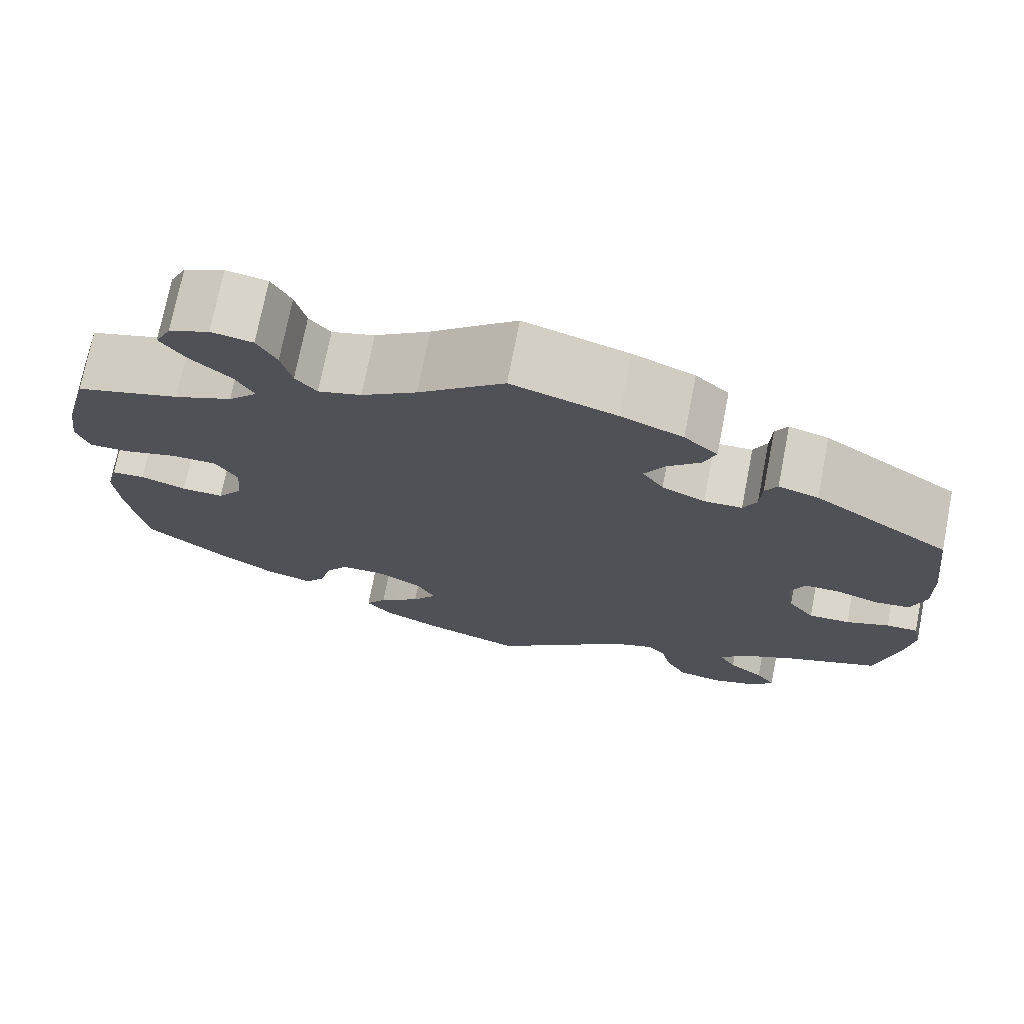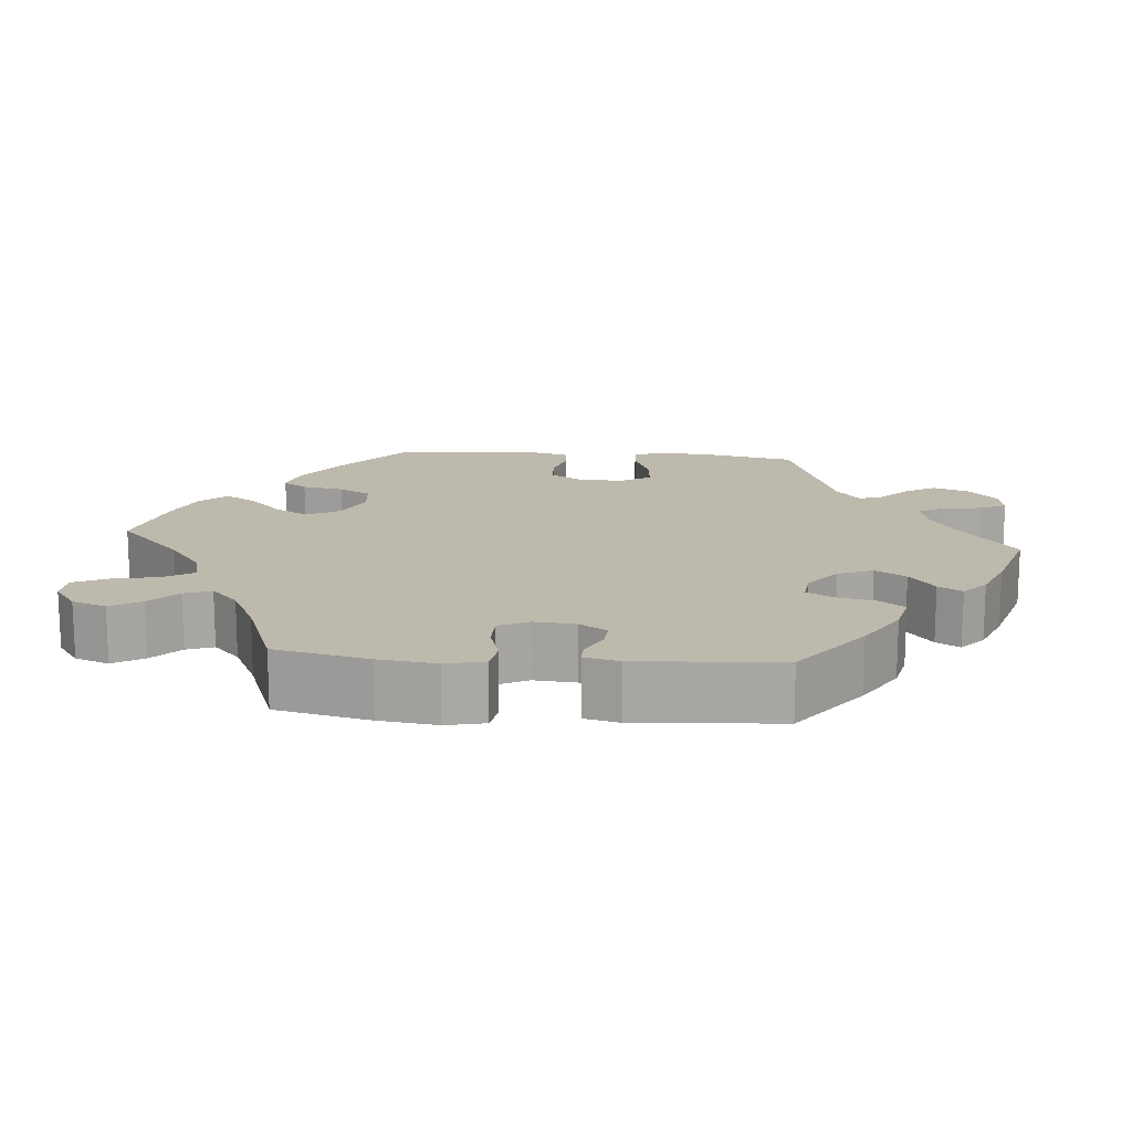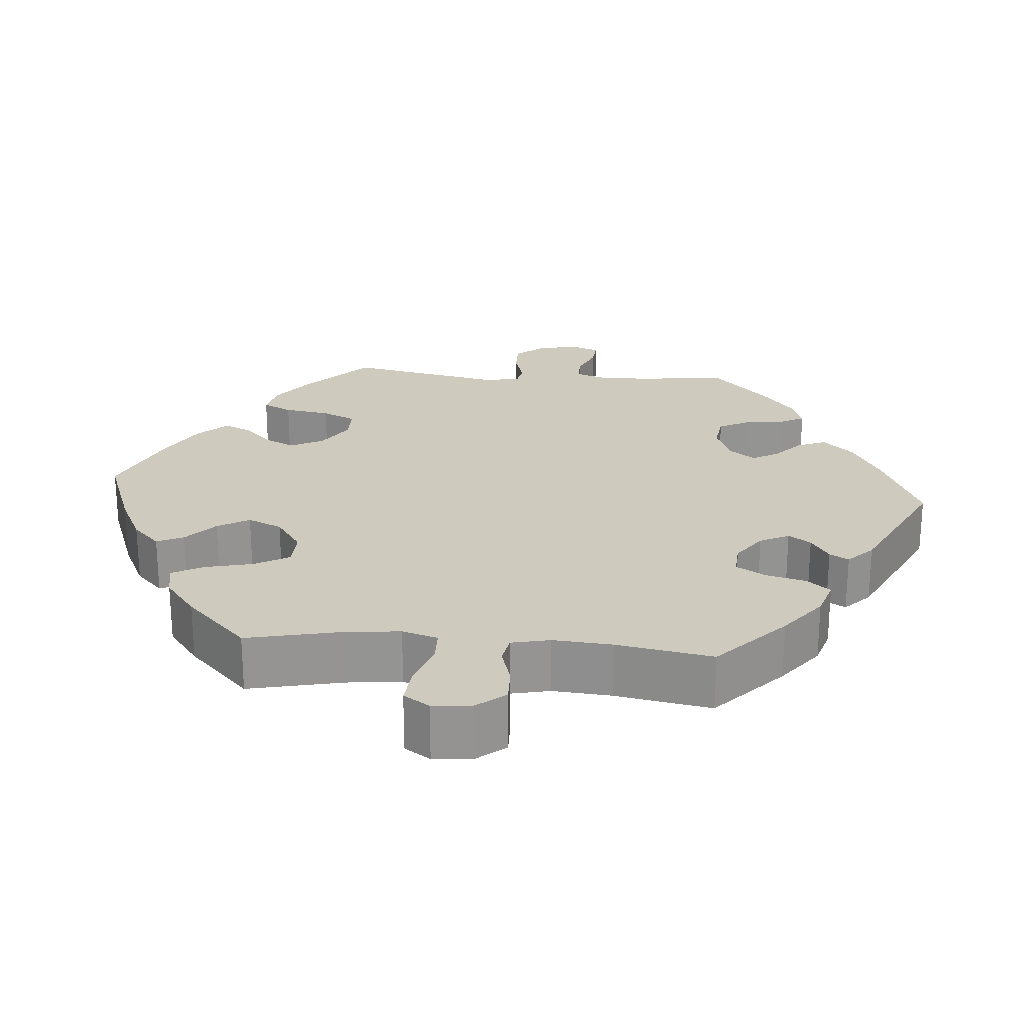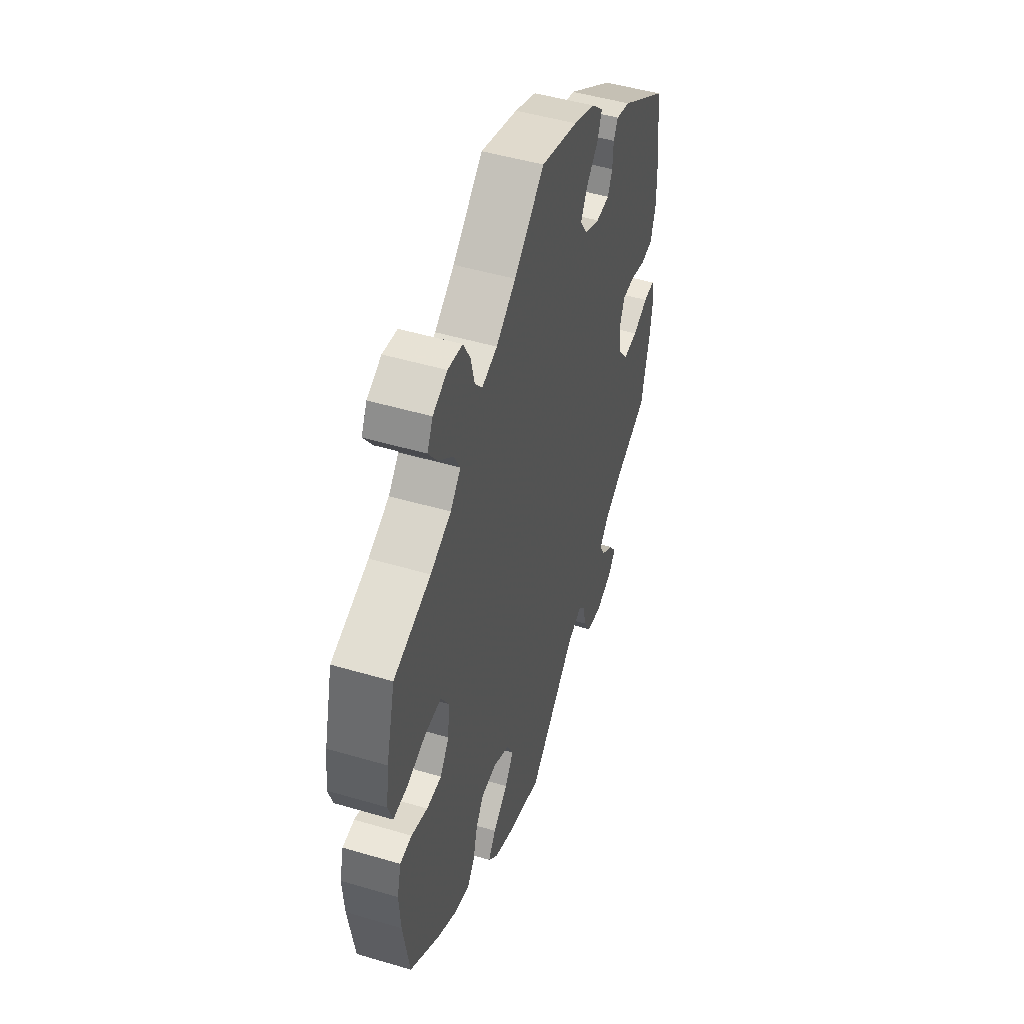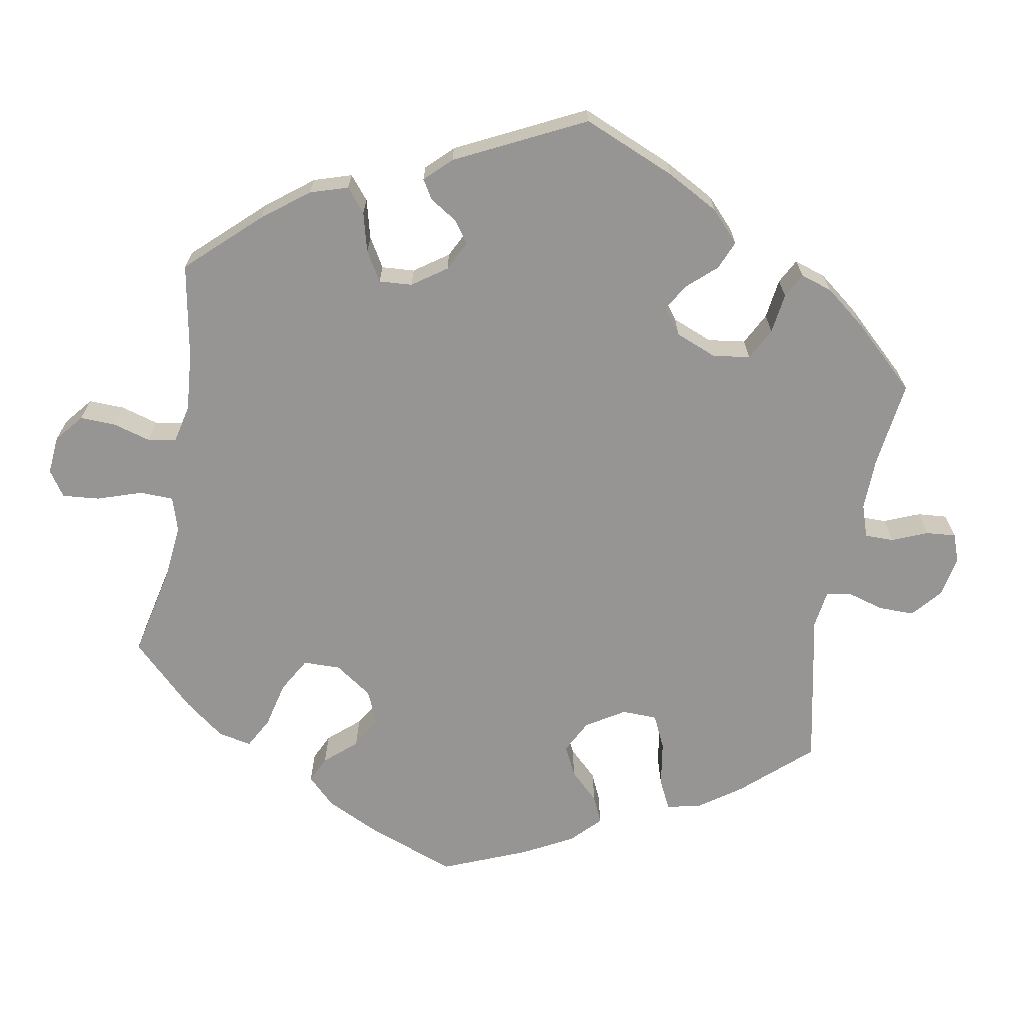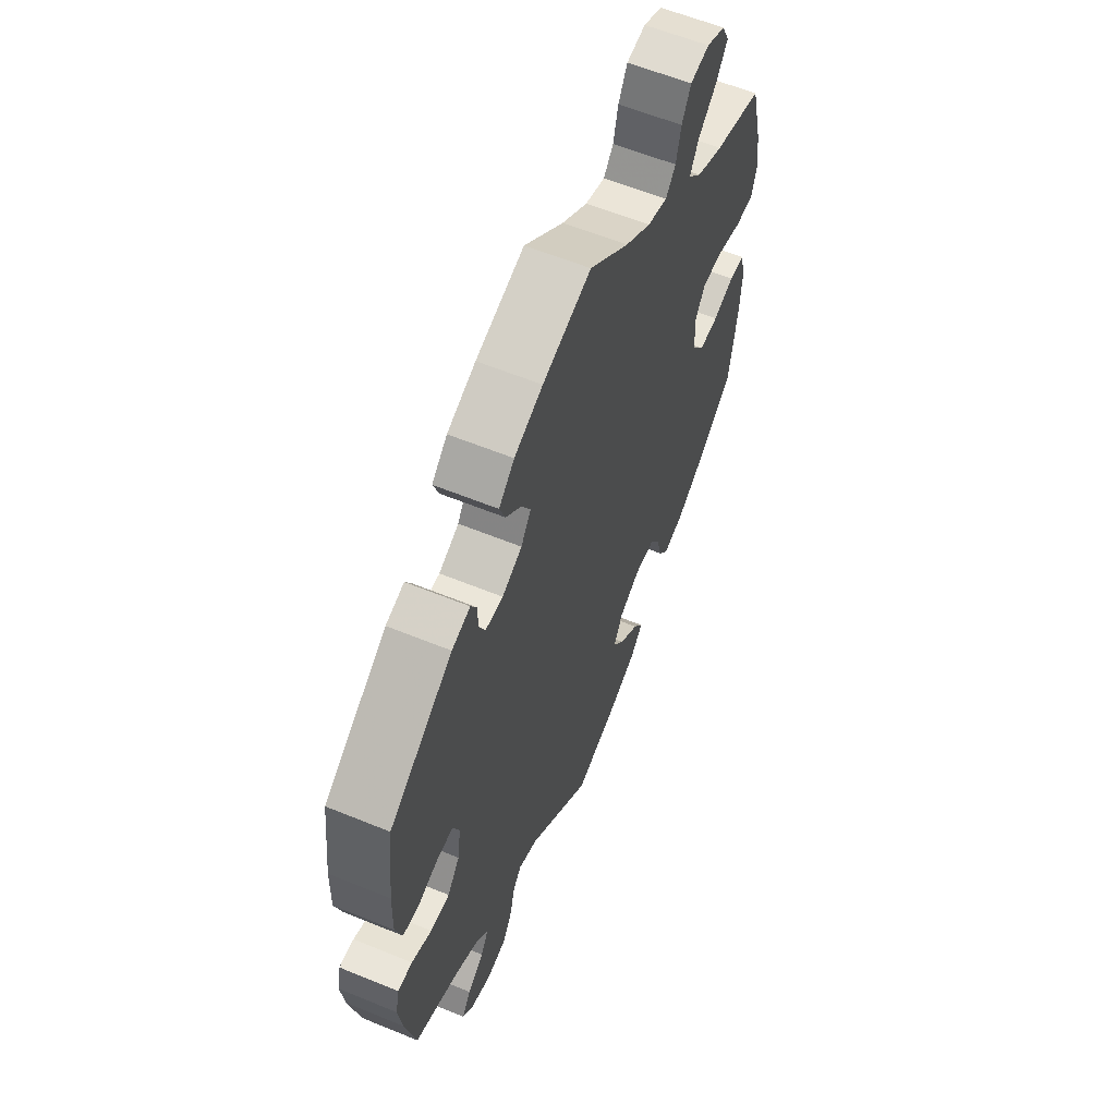
<metadata>
{"format":"obj","ext":"obj","renderer":"f3d","projection":"perspective","resolution":1024,"background":"white","views":[{"elev":73.4,"azim":11.1,"up":"+Z"},{"elev":15.2,"azim":34.7,"up":"+Y"},{"elev":23.2,"azim":-25.0,"up":"+Y"},{"elev":48.8,"azim":-71.8,"up":"+Z"},{"elev":-67.6,"azim":50.0,"up":"+Y"},{"elev":59.7,"azim":112.8,"up":"+Z"}]}
</metadata>
<code>
v 0.516 0.07 0.16
v 0.518 0.07 0.082
v 0.502 0.07 0.03
v 0.462 0.07 0.025
v 0.413 0.07 0.041
v 0.373 0.07 0.041
v 0.357 0.07 0.003
v 0.365 0.07 -0.054
v 0.395 0.07 -0.093
v 0.442 0.07 -0.091
v 0.491 0.07 -0.071
v 0.527 0.07 -0.07
v 0.536 0.07 -0.112
v 0.527 0.07 -0.177
v 0.501 0.07 -0.289
v 0.395 0.07 -0.333
v 0.335 0.07 -0.366
v 0.305 0.07 -0.4
v 0.324 0.07 -0.433
v 0.364 0.07 -0.464
v 0.386 0.07 -0.496
v 0.361 0.07 -0.526
v 0.309 0.07 -0.544
v 0.259 0.07 -0.535
v 0.236 0.07 -0.494
v 0.224 0.07 -0.444
v 0.203 0.07 -0.42
v 0.156 0.07 -0.439
v 0 0.07 -0.578
v -0.113 0.07 -0.541
v -0.176 0.07 -0.512
v -0.206 0.07 -0.478
v -0.182 0.07 -0.442
v -0.134 0.07 -0.403
v -0.106 0.07 -0.363
v -0.128 0.07 -0.322
v -0.18 0.07 -0.294
v -0.229 0.07 -0.296
v -0.254 0.07 -0.333
v -0.267 0.07 -0.384
v -0.29 0.07 -0.416
v -0.341 0.07 -0.403
v -0.404 0.07 -0.364
v -0.501 0.07 -0.289
v -0.521 0.07 -0.163
v -0.526 0.07 -0.088
v -0.513 0.07 -0.038
v -0.475 0.07 -0.035
v -0.423 0.07 -0.053
v -0.375 0.07 -0.054
v -0.346 0.07 -0.014
v -0.341 0.07 0.045
v -0.366 0.07 0.087
v -0.418 0.07 0.087
v -0.479 0.07 0.069
v -0.525 0.07 0.068
v -0.539 0.07 0.111
v -0.53 0.07 0.177
v -0.501 0.07 0.288
v -0.382 0.07 0.325
v -0.316 0.07 0.354
v -0.283 0.07 0.389
v -0.304 0.07 0.428
v -0.35 0.07 0.469
v -0.378 0.07 0.509
v -0.36 0.07 0.545
v -0.314 0.07 0.566
v -0.267 0.07 0.558
v -0.245 0.07 0.517
v -0.233 0.07 0.467
v -0.209 0.07 0.438
v -0.16 0.07 0.453
v -0.097 0.07 0.496
v 0 0.07 0.577
v 0.119 0.07 0.54
v 0.189 0.07 0.511
v 0.227 0.07 0.476
v 0.213 0.07 0.439
v 0.175 0.07 0.402
v 0.153 0.07 0.363
v 0.177 0.07 0.327
v 0.226 0.07 0.304
v 0.269 0.07 0.306
v 0.284 0.07 0.338
v 0.286 0.07 0.381
v 0.3 0.07 0.406
v 0.345 0.07 0.393
v 0.5 0.07 0.289
v 0.516 0 0.16
v 0.518 0 0.082
v 0.502 0 0.03
v 0.462 0 0.025
v 0.413 0 0.041
v 0.373 0 0.041
v 0.357 0 0.003
v 0.365 0 -0.054
v 0.395 0 -0.093
v 0.442 0 -0.091
v 0.491 0 -0.071
v 0.527 0 -0.07
v 0.536 0 -0.112
v 0.527 0 -0.177
v 0.501 0 -0.289
v 0.395 0 -0.333
v 0.335 0 -0.366
v 0.305 0 -0.4
v 0.324 0 -0.433
v 0.364 0 -0.464
v 0.386 0 -0.496
v 0.361 0 -0.526
v 0.309 0 -0.544
v 0.259 0 -0.535
v 0.236 0 -0.494
v 0.224 0 -0.444
v 0.203 0 -0.42
v 0.156 0 -0.439
v 0 0 -0.578
v -0.113 0 -0.541
v -0.176 0 -0.512
v -0.206 0 -0.478
v -0.182 0 -0.442
v -0.134 0 -0.403
v -0.106 0 -0.363
v -0.128 0 -0.322
v -0.18 0 -0.294
v -0.229 0 -0.296
v -0.254 0 -0.333
v -0.267 0 -0.384
v -0.29 0 -0.416
v -0.341 0 -0.403
v -0.404 0 -0.364
v -0.501 0 -0.289
v -0.521 0 -0.163
v -0.526 0 -0.088
v -0.513 0 -0.038
v -0.475 0 -0.035
v -0.423 0 -0.053
v -0.375 0 -0.054
v -0.346 0 -0.014
v -0.341 0 0.045
v -0.366 0 0.087
v -0.418 0 0.087
v -0.479 0 0.069
v -0.525 0 0.068
v -0.539 0 0.111
v -0.53 0 0.177
v -0.501 0 0.288
v -0.382 0 0.325
v -0.316 0 0.354
v -0.283 0 0.389
v -0.304 0 0.428
v -0.35 0 0.469
v -0.378 0 0.509
v -0.36 0 0.545
v -0.314 0 0.566
v -0.267 0 0.558
v -0.245 0 0.517
v -0.233 0 0.467
v -0.209 0 0.438
v -0.16 0 0.453
v -0.097 0 0.496
v 0 0 0.577
v 0.119 0 0.54
v 0.189 0 0.511
v 0.227 0 0.476
v 0.213 0 0.439
v 0.175 0 0.402
v 0.153 0 0.363
v 0.177 0 0.327
v 0.226 0 0.304
v 0.269 0 0.306
v 0.284 0 0.338
v 0.286 0 0.381
v 0.3 0 0.406
v 0.345 0 0.393
v 0.5 0 0.289
f 84 85 86 87
f 83 84 87 88
f 82 83 88 1
f 76 77 78 79
f 76 79 80
f 73 74 75 76
f 72 73 76 80
f 71 72 80 81
f 67 68 69 70
f 65 66 67 70
f 63 64 65 70
f 62 63 70 71
f 61 62 71 81
f 57 58 59 60
f 54 55 56 57
f 53 54 57 60
f 52 53 60 61
f 46 47 48 49
f 46 49 50
f 45 46 50
f 44 45 50
f 43 44 50 51
f 39 40 41 42
f 38 39 42 43
f 31 32 33 34
f 31 34 35
f 28 29 30 31
f 27 28 31 35
f 23 24 25 26
f 21 22 23 26
f 19 20 21 26
f 18 19 26 27
f 17 18 27 35
f 13 14 15 16
f 10 11 12 13
f 9 10 13 16
f 8 9 16 17
f 2 3 4 5
f 2 5 6
f 1 2 6
f 82 1 6
f 52 61 81 82
f 51 52 82 6
f 38 43 51 6
f 37 38 6 7
f 36 37 7 8
f 8 17 35 36
f 175 174 173 172
f 176 175 172 171
f 89 176 171 170
f 167 166 165 164
f 168 167 164
f 164 163 162 161
f 168 164 161 160
f 169 168 160 159
f 158 157 156 155
f 158 155 154 153
f 158 153 152 151
f 159 158 151 150
f 169 159 150 149
f 148 147 146 145
f 145 144 143 142
f 148 145 142 141
f 149 148 141 140
f 137 136 135 134
f 138 137 134
f 138 134 133
f 138 133 132
f 139 138 132 131
f 130 129 128 127
f 131 130 127 126
f 122 121 120 119
f 123 122 119
f 119 118 117 116
f 123 119 116 115
f 114 113 112 111
f 114 111 110 109
f 114 109 108 107
f 115 114 107 106
f 123 115 106 105
f 104 103 102 101
f 101 100 99 98
f 104 101 98 97
f 105 104 97 96
f 93 92 91 90
f 94 93 90
f 94 90 89
f 94 89 170
f 170 169 149 140
f 94 170 140 139
f 94 139 131 126
f 95 94 126 125
f 96 95 125 124
f 124 123 105 96
f 1 89 90 2
f 2 90 91 3
f 3 91 92 4
f 4 92 93 5
f 5 93 94 6
f 6 94 95 7
f 7 95 96 8
f 8 96 97 9
f 9 97 98 10
f 10 98 99 11
f 11 99 100 12
f 12 100 101 13
f 13 101 102 14
f 14 102 103 15
f 15 103 104 16
f 16 104 105 17
f 17 105 106 18
f 18 106 107 19
f 19 107 108 20
f 20 108 109 21
f 21 109 110 22
f 22 110 111 23
f 23 111 112 24
f 24 112 113 25
f 25 113 114 26
f 26 114 115 27
f 27 115 116 28
f 28 116 117 29
f 29 117 118 30
f 30 118 119 31
f 31 119 120 32
f 32 120 121 33
f 33 121 122 34
f 34 122 123 35
f 35 123 124 36
f 36 124 125 37
f 37 125 126 38
f 38 126 127 39
f 39 127 128 40
f 40 128 129 41
f 41 129 130 42
f 42 130 131 43
f 43 131 132 44
f 44 132 133 45
f 45 133 134 46
f 46 134 135 47
f 47 135 136 48
f 48 136 137 49
f 49 137 138 50
f 50 138 139 51
f 51 139 140 52
f 52 140 141 53
f 53 141 142 54
f 54 142 143 55
f 55 143 144 56
f 56 144 145 57
f 57 145 146 58
f 58 146 147 59
f 59 147 148 60
f 60 148 149 61
f 61 149 150 62
f 62 150 151 63
f 63 151 152 64
f 64 152 153 65
f 65 153 154 66
f 66 154 155 67
f 67 155 156 68
f 68 156 157 69
f 69 157 158 70
f 70 158 159 71
f 71 159 160 72
f 72 160 161 73
f 73 161 162 74
f 74 162 163 75
f 75 163 164 76
f 76 164 165 77
f 77 165 166 78
f 78 166 167 79
f 79 167 168 80
f 80 168 169 81
f 81 169 170 82
f 82 170 171 83
f 83 171 172 84
f 84 172 173 85
f 85 173 174 86
f 86 174 175 87
f 87 175 176 88
f 88 176 89 1

</code>
